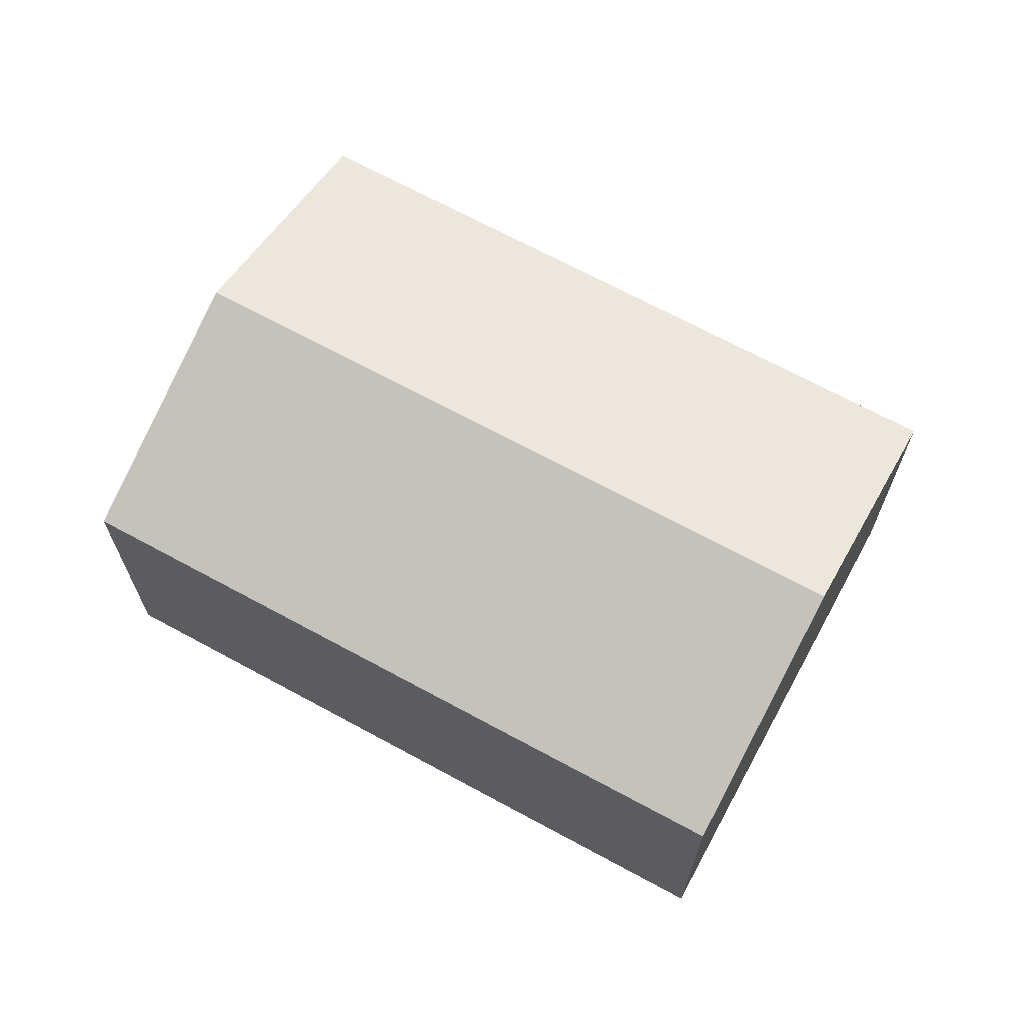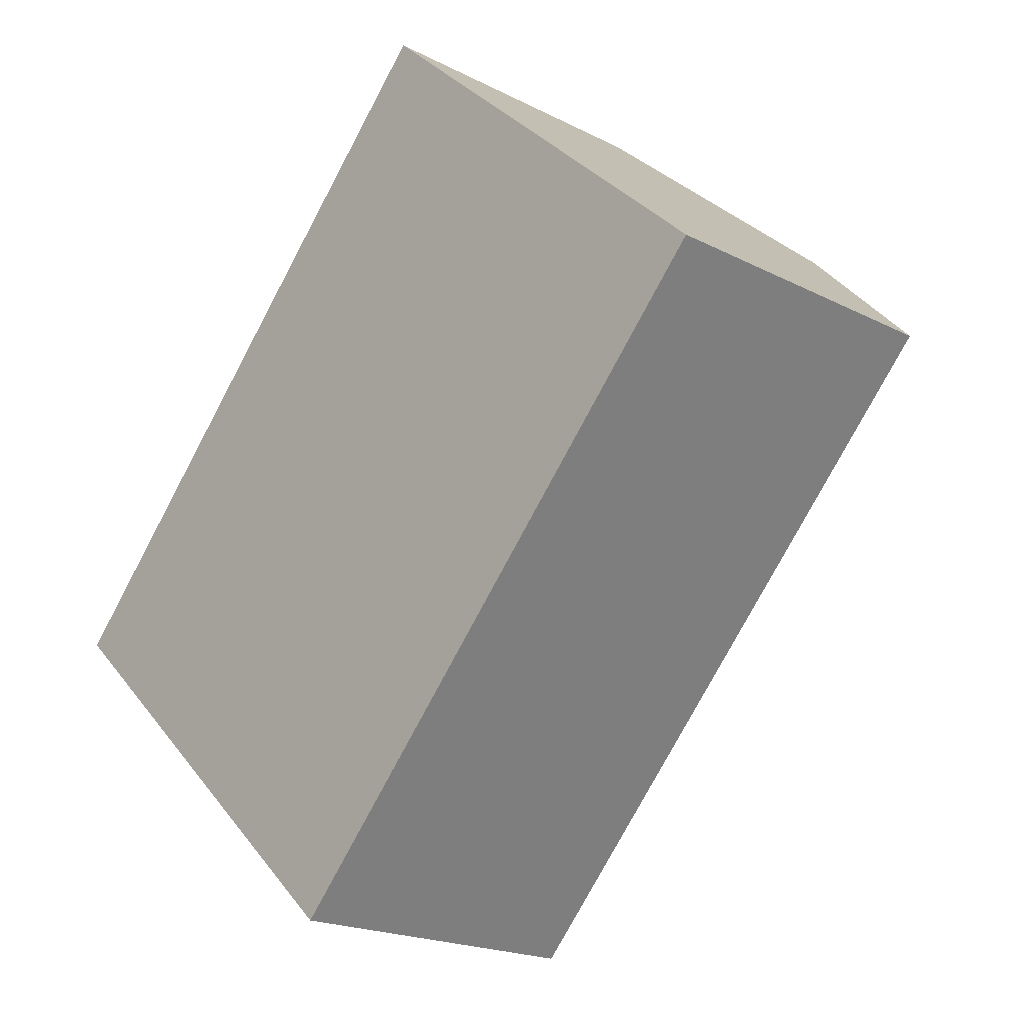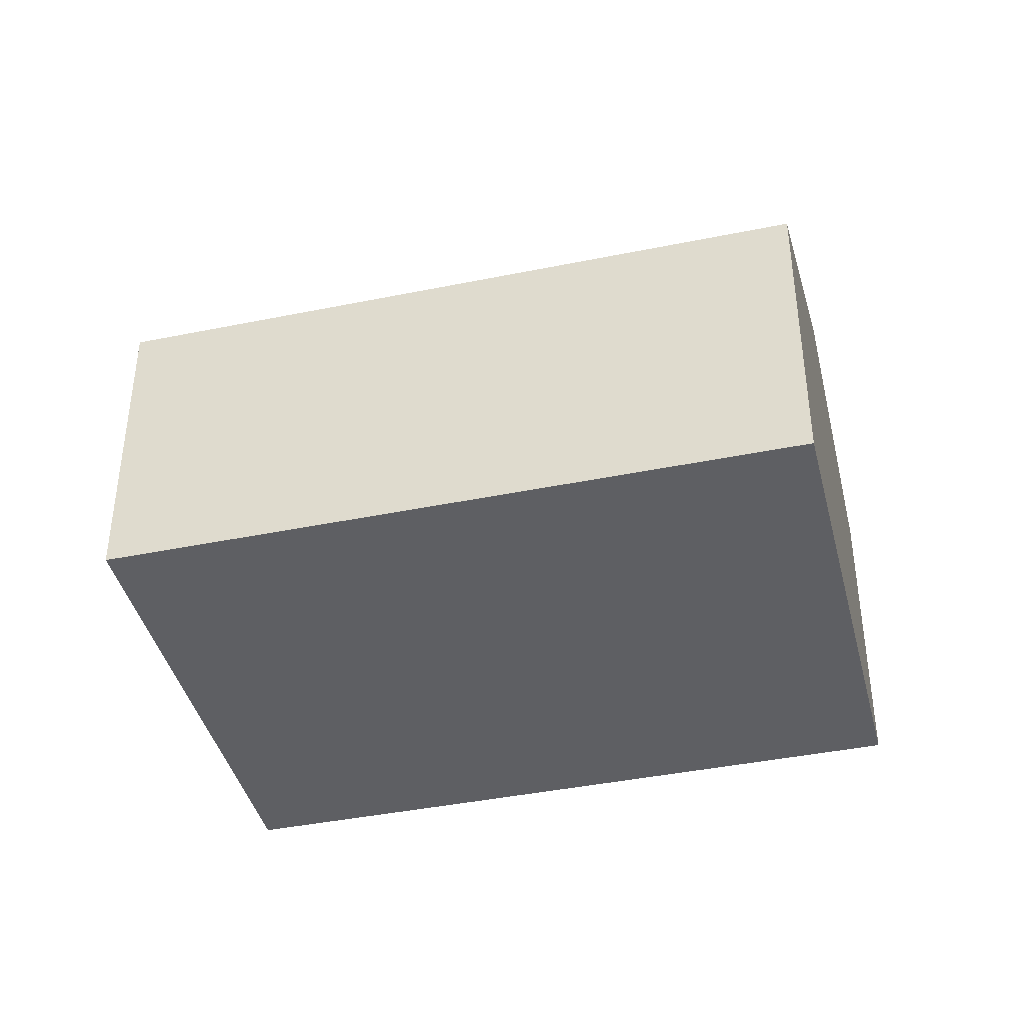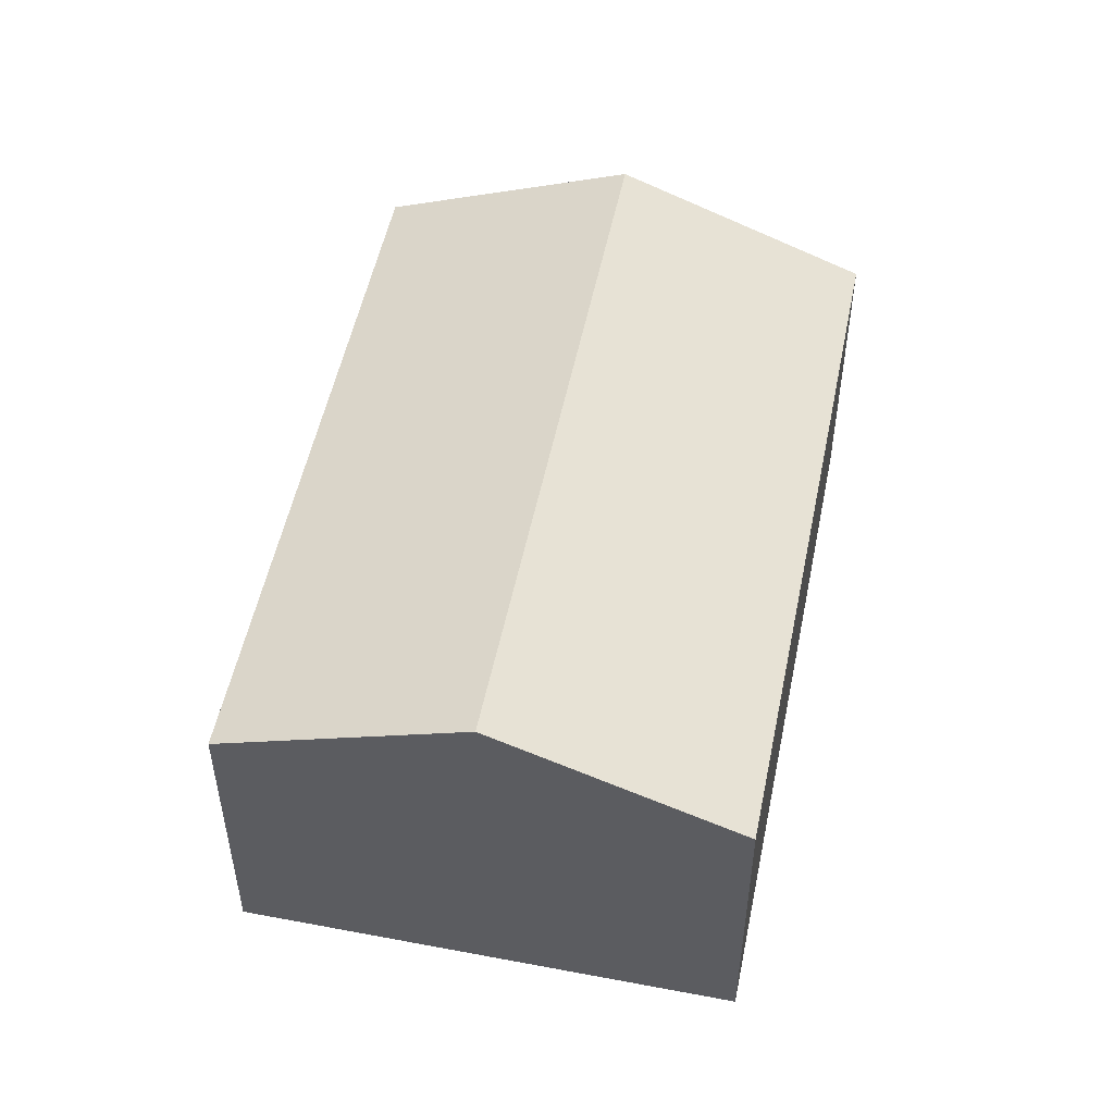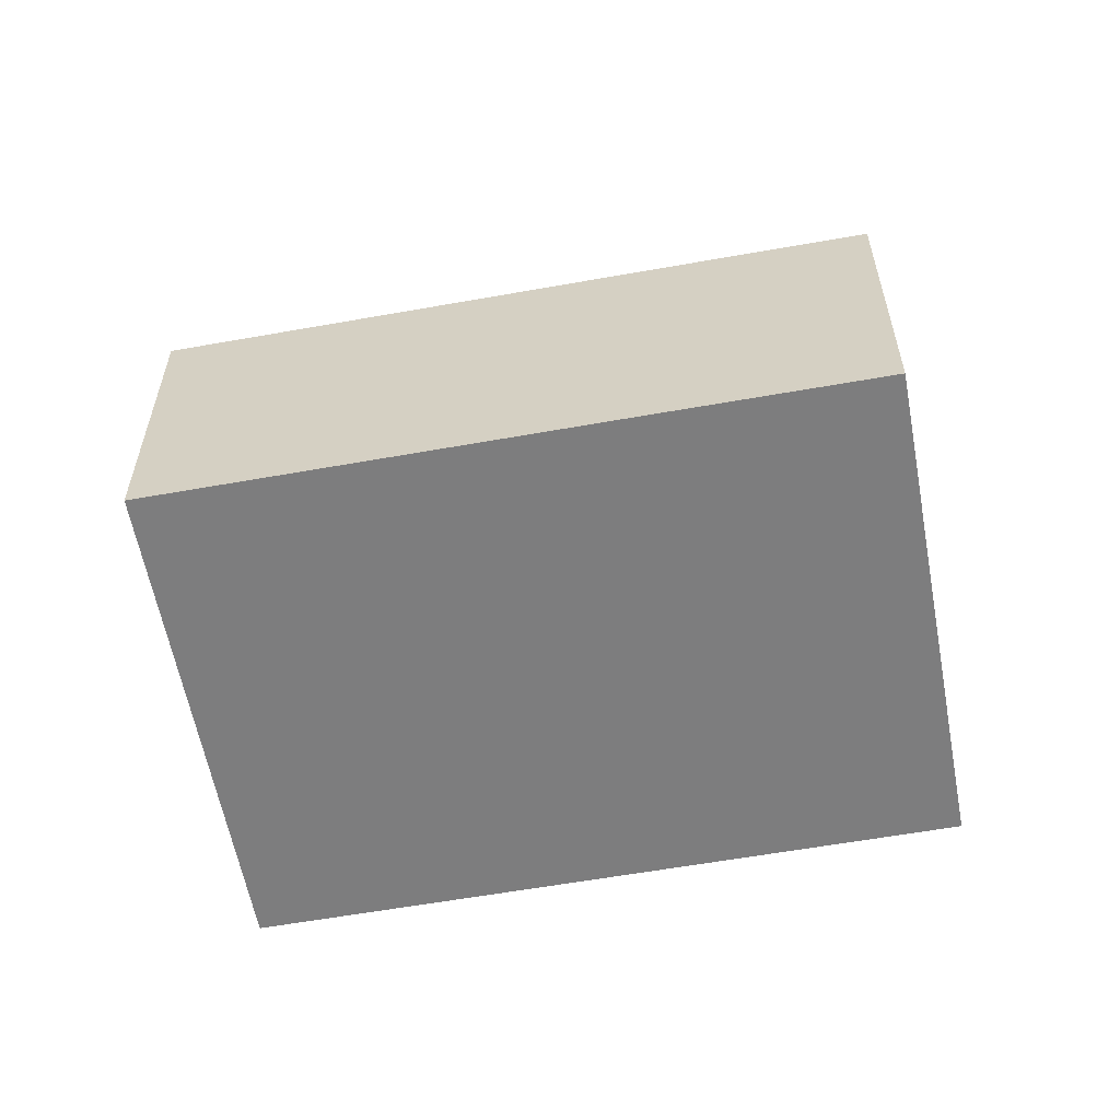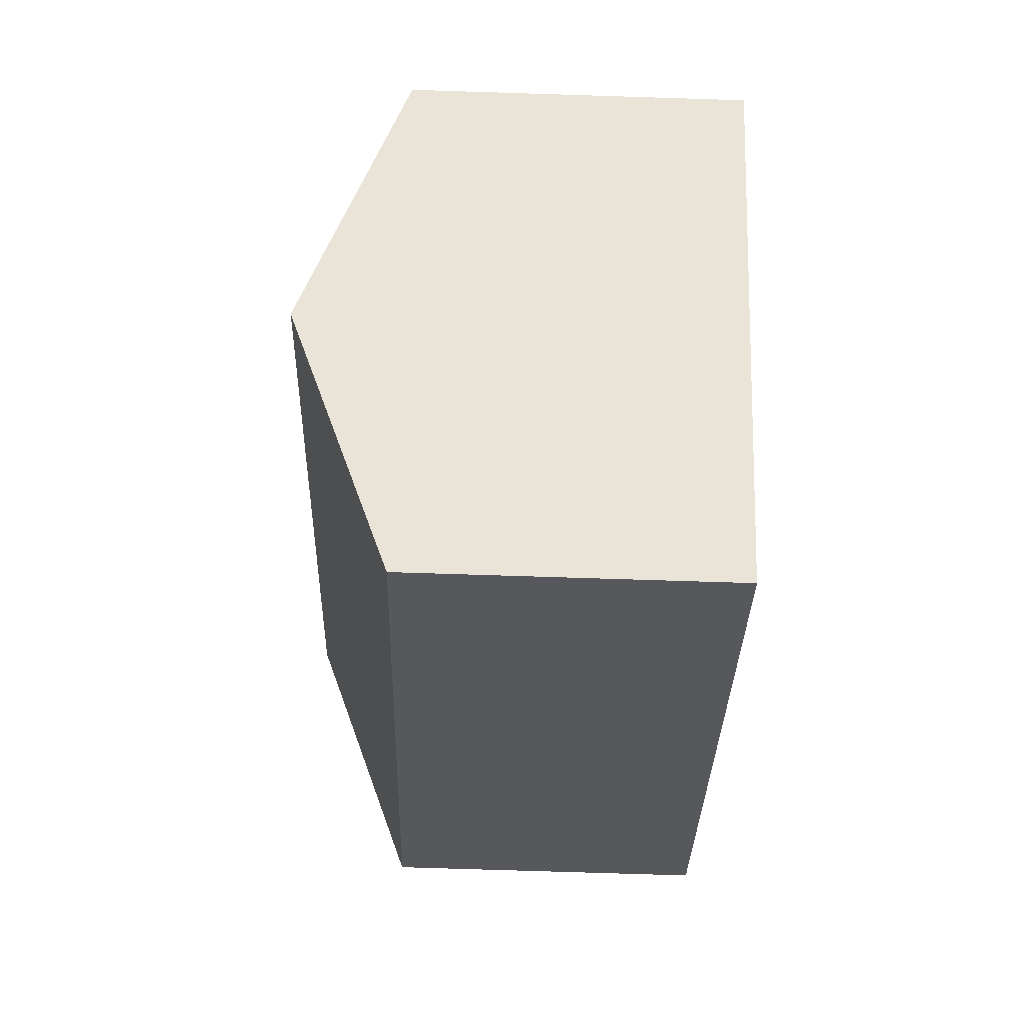
<metadata>
{"format":"obj","ext":"obj","renderer":"f3d","projection":"perspective","resolution":1024,"background":"white","views":[{"elev":68.7,"azim":-18.9,"up":"+Y"},{"elev":-19.6,"azim":46.2,"up":"+Z"},{"elev":-41.2,"azim":146.5,"up":"+Y"},{"elev":52.4,"azim":-125.9,"up":"+Y"},{"elev":-59.2,"azim":-37.0,"up":"+Y"},{"elev":-75.8,"azim":-91.8,"up":"+Z"}]}
</metadata>
<code>
v  15.79 9.631 8.359
v  11.1 7.34 12.08
v  11.39 7.339 12.4
v  7.836 7.337 8.536
v  4.403 9.631 -4.042
v  0 7.338 4.493e-16
v  20.2 7.338 4.316
v  8.811 7.336 -8.089
v  0 0 0
v  7.836 -5.227e-16 8.536
v  11.1 -7.398e-16 12.08
v  11.39 -7.592e-16 12.4
v  15.79 -5.118e-16 8.359
v  20.2 -2.643e-16 4.316
v  8.811 4.953e-16 -8.089
v  4.403 2.475e-16 -4.042
g defaultobject
f 1 2 3
f 2 1 4
f 4 1 5
f 4 5 6
f 7 5 1
f 5 7 8
f 9 4 6
f 4 9 10
f 4 10 2
f 2 10 11
f 2 11 3
f 3 11 12
f 12 1 3
f 1 12 7
f 7 12 13
f 7 13 14
f 14 8 7
f 8 14 15
f 5 9 6
f 9 5 8
f 9 8 16
f 16 8 15
f 11 13 12
f 13 11 10
f 13 10 9
f 13 9 14
f 14 9 16
f 14 16 15

</code>
